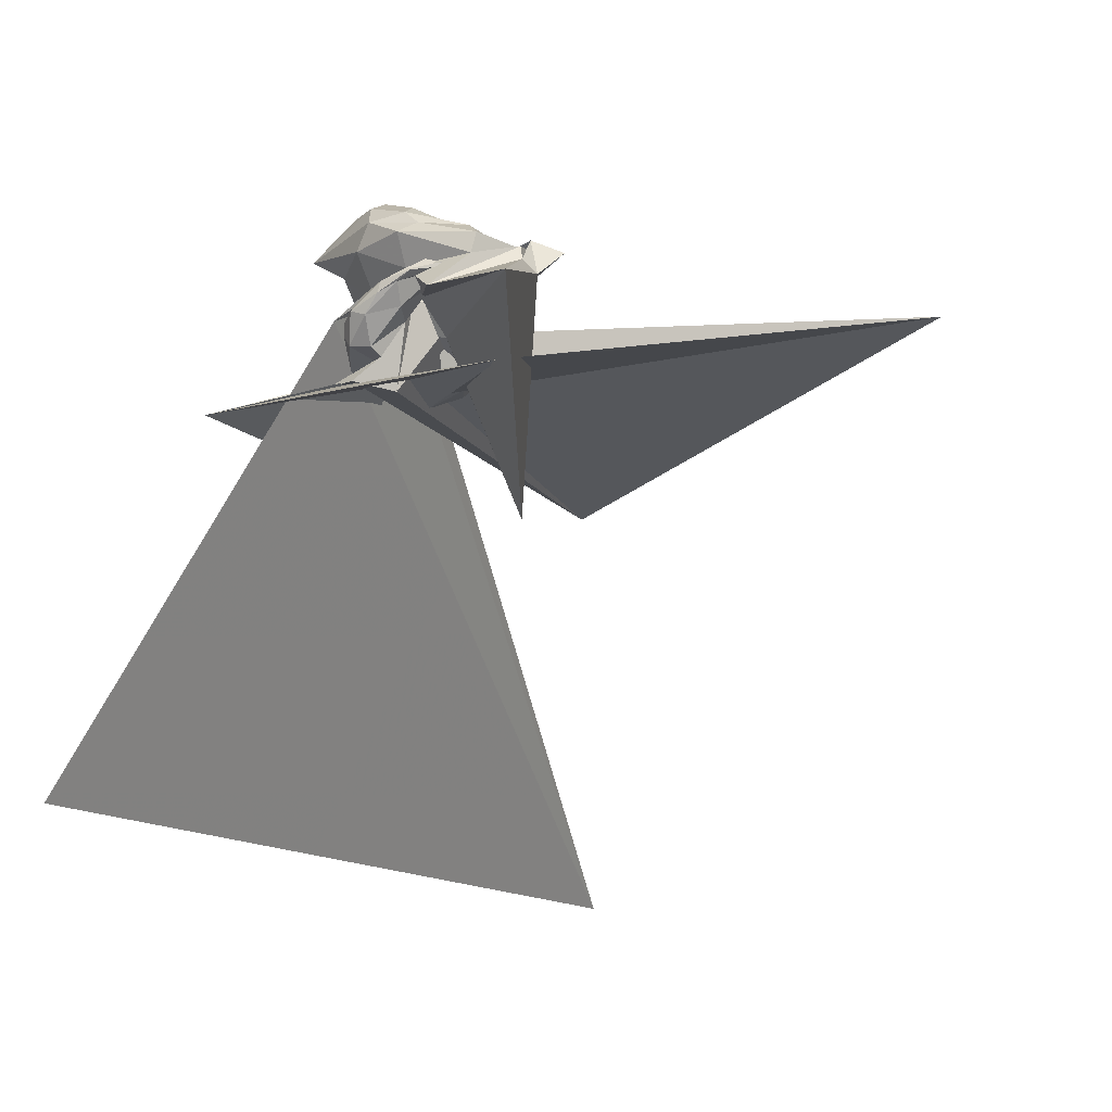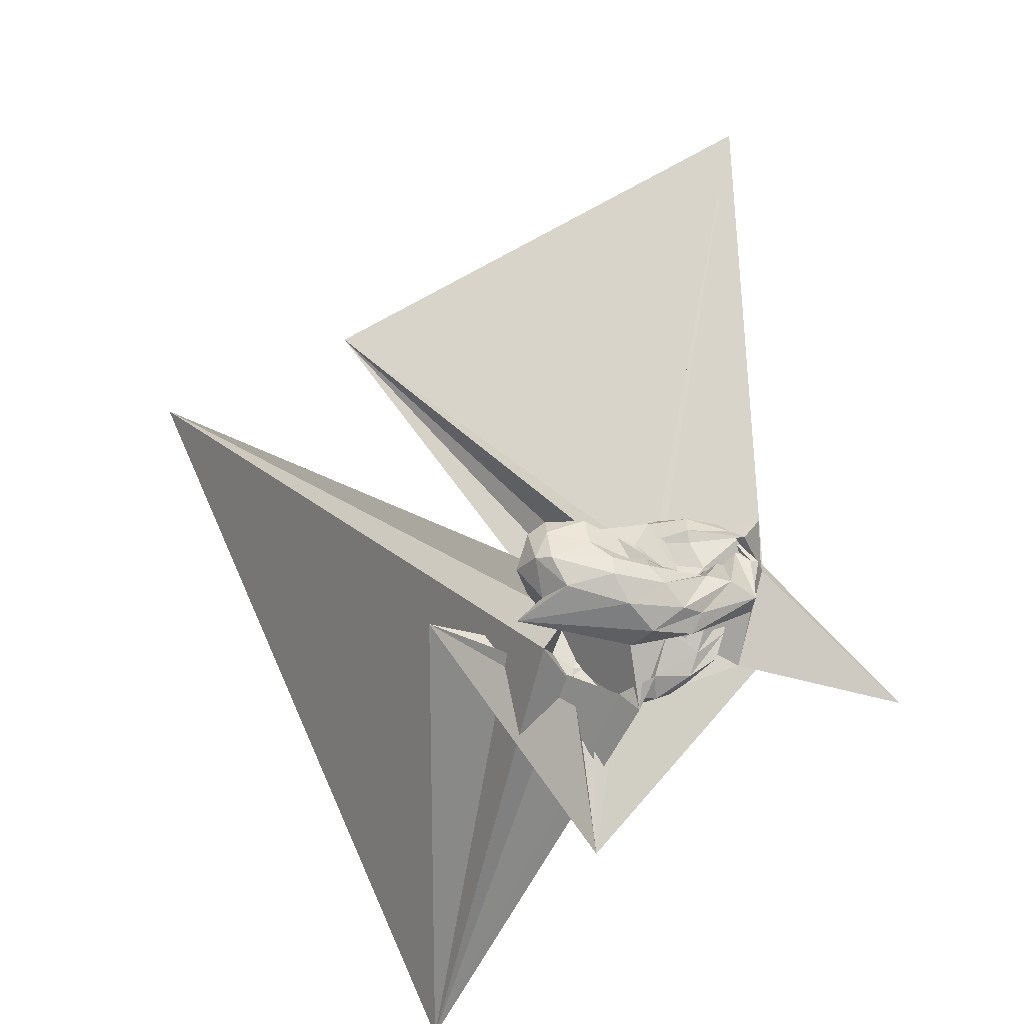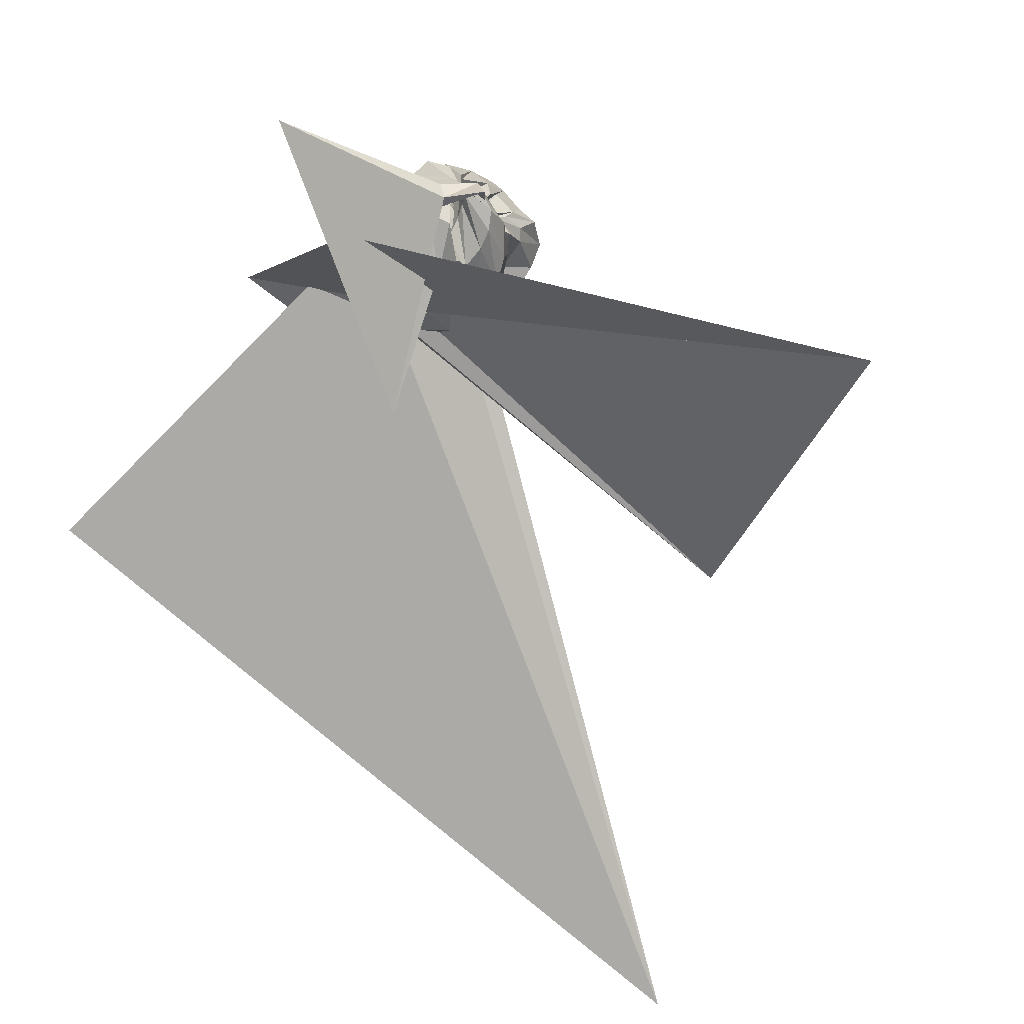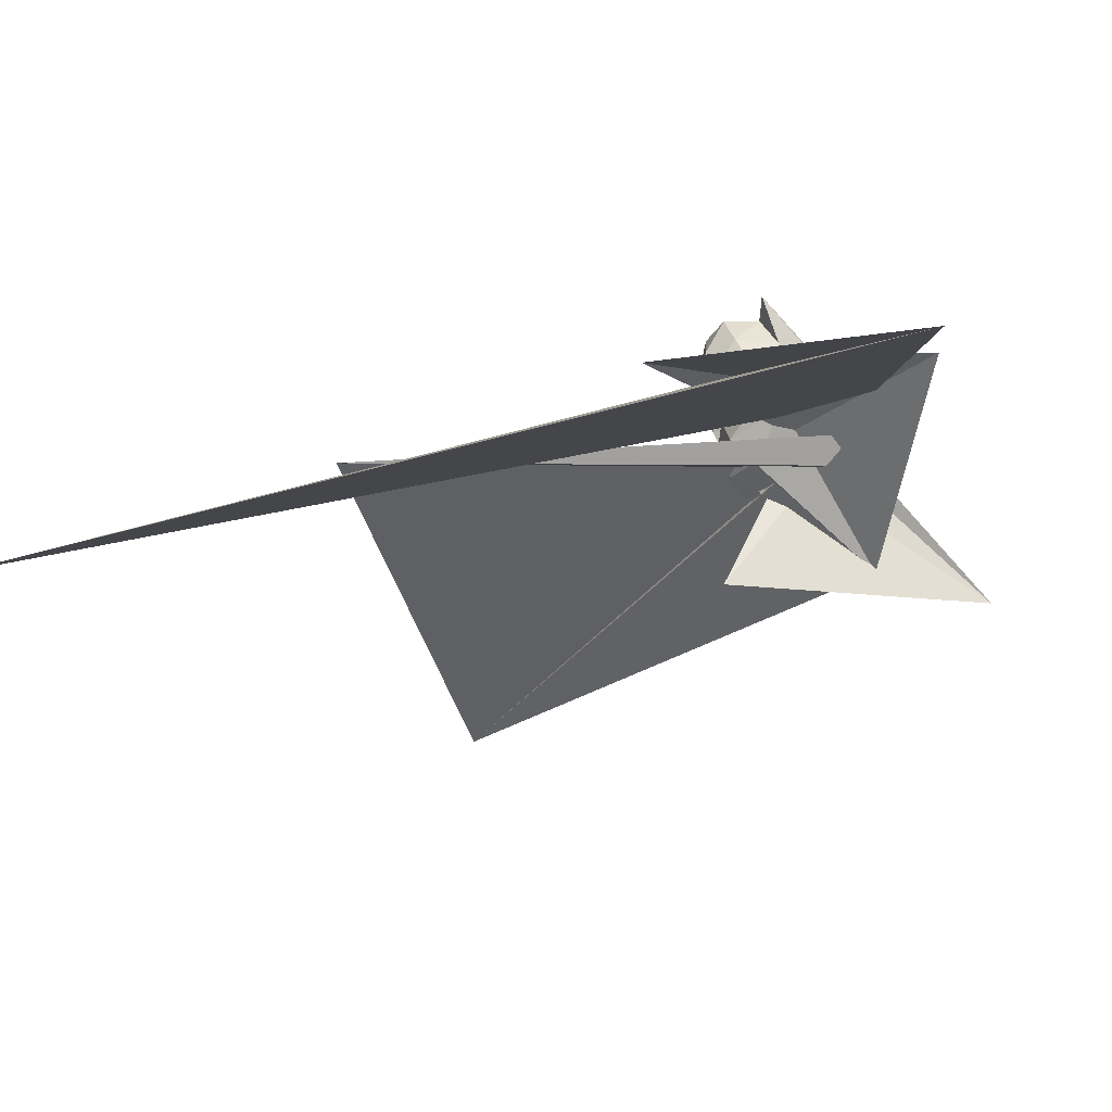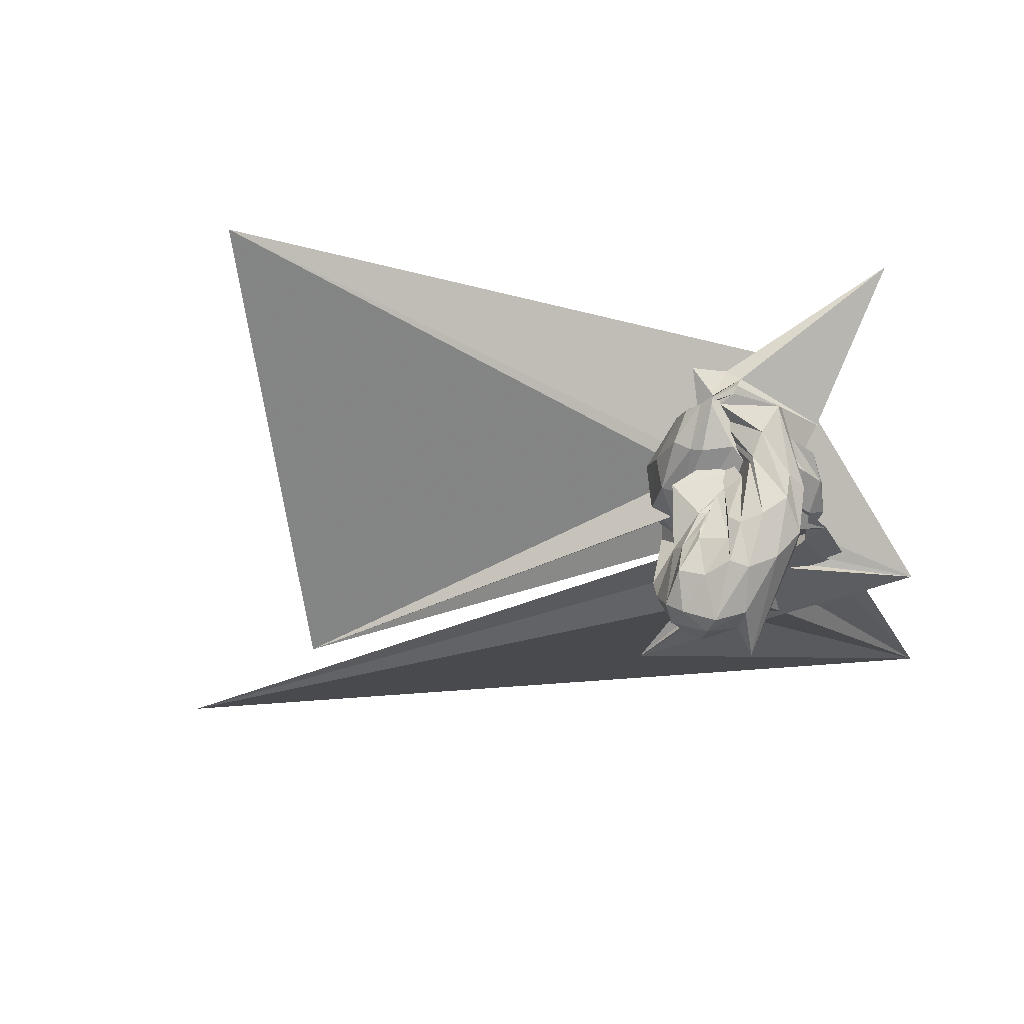
<metadata>
{"format":"obj","ext":"obj","renderer":"f3d","projection":"perspective","resolution":1024,"background":"white","views":[{"elev":-18.1,"azim":-49.2,"up":"+Y"},{"elev":57.3,"azim":-107.5,"up":"+Y"},{"elev":70.6,"azim":39.9,"up":"+Z"},{"elev":-61.3,"azim":-157.6,"up":"+Y"},{"elev":11.7,"azim":-171.4,"up":"+Z"}]}
</metadata>
<code>
v 0.2007 -0.01894 0.7995
v 0.1002 -0.3814 0.8606
v -0.06485 -0.1193 1.323
v -0.1101 -0.1524 1.278
v -0.05325 -0.251 1.263
v 0.02494 -0.3194 1.253
v 0.0994 -0.4412 1.294
v 0.1933 -0.4595 1.238
v 0.3103 -0.4861 1.255
v 0.3445 -0.2827 1.256
v 0.3261 -0.2918 1.325
v 0.2642 -0.2369 1.201
v 0.3056 -0.1359 1.276
v 0.2168 -0.08626 1.198
v 0.1908 -0.09165 1.199
v 0.209 -0.04577 1.157
v 0.2094 -0.005862 1.133
v 0.1171 0.006343 1.141
v 0.1221 -0.03014 1.202
v 0.08023 0.002256 1.191
v 0.01253 -0.008616 1.221
v -0.0602 -0.06299 1.262
v -0.02223 -0.1999 1.528
v -0.03035 -0.2673 1.513
v -0.1423 -0.3914 1.44
v -0.3468 -0.5628 1.939
v 0.4465 -0.9417 1.298
v 0.2623 -0.4724 1.45
v 0.2739 -0.3946 1.425
v 0.2247 -0.3425 1.419
v 0.1786 -0.2784 1.396
v 0.1328 -0.2337 1.378
v 0.08151 -0.1933 1.322
v 0.08895 -0.18 1.29
v 0.123 -0.1938 1.249
v 0.1538 -0.1647 1.226
v 0.1647 -0.1344 1.252
v 0.1403 -0.1369 1.266
v 0.08555 -0.1424 1.309
v 0.06082 -0.1132 1.365
v 0.05217 -0.1079 1.38
v 0.0256 -0.1382 1.455
v 0.1199 -0.2118 1.563
v 0.1111 -0.2187 1.588
v 0.1013 -0.2691 1.602
v 0.1506 -0.3072 1.62
v 0.1201 -0.3676 1.566
v 0.2037 -0.3436 1.546
v 0.1396 -0.3425 1.503
v 0.07915 -0.296 1.479
v 0.02769 -0.2694 1.471
v -0.02909 -0.2788 1.398
v -0.004484 -0.2688 1.374
v 0.01686 -0.2961 1.315
v 0.0009528 -0.3431 1.244
v 0.1724 -0.286 1.331
v 0.02634 -0.1806 1.281
v 0.1756 -0.2752 1.393
v 0.1575 -0.3755 1.322
v 0.1768 -0.271 1.443
v 0.1659 -0.2343 1.48
v 0.163 -0.2148 1.528
v 0.2691 -0.1968 1.508
v 0.2241 -0.1811 1.532
v 0.1832 -0.1661 1.563
v 0.2513 -0.2092 1.643
v 0.1286 -0.2485 1.537
v 0.06153 -0.2733 1.429
v 0.006158 -0.2552 1.456
v -0.07074 -0.2839 1.406
v -0.1345 -0.3143 1.36
v -0.1404 -0.3397 1.315
v -0.0937 -0.3984 1.286
v -0.02721 -0.4142 1.24
v 0.006988 -0.6165 1.176
v 1.579 -0.4878 0.5874
v 0.1446 -0.3937 1.214
v -0.008828 -0.1126 1.312
v 0.261 -0.5428 1.462
v 0.3012 -0.3773 1.386
v 0.3112 -0.3061 1.429
v 0.3031 -0.2508 1.475
v 0.3044 -0.168 1.409
v 0.2509 -0.1464 1.391
v 0.214 -0.1625 1.385
v 0.117 -0.1734 1.399
v 0.05474 -0.2205 1.407
v -0.04295 -0.2377 1.353
v -0.11 -0.2886 1.303
v -0.16 -0.3312 1.264
v -0.163 -0.3672 1.254
v -0.1595 -0.4225 1.2
v -0.1025 -0.501 1.169
v -0.06049 -0.5215 1.173
v -0.1163 -0.6005 1.106
v 1.72 -0.05356 2.077
v 0.1947 -0.572 1.194
v 0.259 -0.5464 1.217
v 0.3215 -0.4858 1.27
v 0.3741 -0.413 1.264
v 0.4053 -0.3281 1.298
v 0.3671 -0.2427 1.339
v -0.1024 -0.0781 1.146
v -0.09042 -0.1549 1.084
v 0.01496 -0.2879 1.071
v 0.07914 -0.3788 1.121
v 0.2289 -0.3495 1.045
v 0.3533 -0.3299 1.054
v 0.2979 -0.2766 1.054
v 0.2904 -0.1635 1.029
v 0.2927 -0.06289 1.083
v 0.263 -0.02668 1.102
v 0.2679 0.04973 1.041
v 0.185 0.05897 1.031
v 0.1084 0.06027 1.081
v 0.04923 0.06849 1.064
v -0.03628 0.01273 1.088
v 0.03946 -0.04522 0.7498
v 0.03794 -0.1463 0.8975
v 0.1401 -0.2797 0.8907
v 0.2967 -0.2304 0.8893
v 0.3671 -0.1861 0.9399
v 0.3438 -0.05982 0.9271
v 0.3077 0.03605 0.9265
v 0.2519 0.06909 0.9141
v 0.1476 0.09247 0.8953
v 0.05615 0.05848 0.9157
v 0.08198 -0.02128 0.8449
v 0.1753 -0.1389 0.8275
v 0.2927 -0.109 0.8484
v 0.2898 0.02125 0.8638
v 0.1746 0.06718 0.8516
v 0.3443 -0.1948 1.254
v 0.2726 -0.1919 1.236
v 0.2291 -0.2093 1.19
v 0.03633 -0.1818 1.287
v -0.02279 -0.2491 1.234
v -0.1267 -0.3345 1.158
v -0.1713 -0.4012 1.148
v -0.1286 -0.4899 1.103
v 0.04244 -0.5208 1.117
v -0.08707 -0.5786 0.9715
v -0.01347 -0.6375 1.623
v 0.2332 -0.5829 1.089
v 0.34 -0.5257 1.142
v 0.3824 -0.435 1.126
v 0.3842 -0.2894 1.167
v 0.2862 -0.2595 1.076
v 0.1257 -0.2164 1.095
v 0.03795 -0.2399 1.117
v -0.1834 -0.4219 1.09
v -0.112 -0.4168 1.046
v 0.4465 -0.646 0.568
v -0.4756 -0.7551 0.8573
v 0.07941 -0.531 0.9552
v 0.2862 -0.5229 1.003
v 0.3052 -0.394 0.9949
v 0.1773 -0.3588 0.965
v 2.392 -1.758 -0.04449
v -0.5205 -1.852 0.2664
v 0.01193 -0.5117 0.9325
v 0.1363 -0.4972 0.904
f 3 23 4
f 4 23 24
f 4 24 5
f 5 24 25
f 5 25 6
f 6 25 26
f 6 26 7
f 7 26 27
f 7 27 8
f 8 27 28
f 8 28 9
f 9 28 29
f 9 29 10
f 10 29 30
f 10 30 11
f 11 30 31
f 11 31 12
f 12 31 32
f 12 32 13
f 13 32 33
f 13 33 14
f 14 33 34
f 14 34 15
f 15 34 35
f 15 35 16
f 16 35 36
f 16 36 17
f 17 36 37
f 17 37 18
f 18 37 38
f 18 38 19
f 19 38 39
f 19 39 20
f 20 39 40
f 20 40 21
f 21 40 41
f 21 41 22
f 22 41 42
f 22 42 3
f 3 42 23
f 23 43 24
f 24 43 44
f 24 44 25
f 25 44 45
f 25 45 26
f 26 45 46
f 26 46 27
f 27 46 47
f 27 47 28
f 28 47 48
f 28 48 29
f 29 48 49
f 29 49 30
f 30 49 50
f 30 50 31
f 31 50 51
f 31 51 32
f 32 51 52
f 32 52 33
f 33 52 53
f 33 53 34
f 34 53 54
f 34 54 35
f 35 54 55
f 35 55 36
f 36 55 56
f 36 56 37
f 37 56 57
f 37 57 38
f 38 57 58
f 38 58 39
f 39 58 59
f 39 59 40
f 40 59 60
f 40 60 41
f 41 60 61
f 41 61 42
f 42 61 62
f 42 62 23
f 23 62 43
f 43 63 44
f 44 63 64
f 44 64 45
f 45 64 65
f 45 65 46
f 46 65 66
f 46 66 47
f 47 66 67
f 47 67 48
f 48 67 68
f 48 68 49
f 49 68 69
f 49 69 50
f 50 69 70
f 50 70 51
f 51 70 71
f 51 71 52
f 52 71 72
f 52 72 53
f 53 72 73
f 53 73 54
f 54 73 74
f 54 74 55
f 55 74 75
f 55 75 56
f 56 75 76
f 56 76 57
f 57 76 77
f 57 77 58
f 58 77 78
f 58 78 59
f 59 78 79
f 59 79 60
f 60 79 80
f 60 80 61
f 61 80 81
f 61 81 62
f 62 81 82
f 62 82 43
f 43 82 63
f 63 83 64
f 64 83 84
f 64 84 65
f 65 84 85
f 65 85 66
f 66 85 86
f 66 86 67
f 67 86 87
f 67 87 68
f 68 87 88
f 68 88 69
f 69 88 89
f 69 89 70
f 70 89 90
f 70 90 71
f 71 90 91
f 71 91 72
f 72 91 92
f 72 92 73
f 73 92 93
f 73 93 74
f 74 93 94
f 74 94 75
f 75 94 95
f 75 95 76
f 76 95 96
f 76 96 77
f 77 96 97
f 77 97 78
f 78 97 98
f 78 98 79
f 79 98 99
f 79 99 80
f 80 99 100
f 80 100 81
f 81 100 101
f 81 101 82
f 82 101 102
f 82 102 63
f 63 102 83
f 103 104 118
f 104 119 118
f 104 105 119
f 105 120 119
f 105 106 120
f 106 107 120
f 107 121 120
f 107 108 121
f 108 122 121
f 108 109 122
f 109 110 122
f 110 123 122
f 110 111 123
f 111 124 123
f 111 112 124
f 112 113 124
f 113 125 124
f 113 114 125
f 114 126 125
f 114 115 126
f 115 116 126
f 116 127 126
f 116 117 127
f 117 118 127
f 117 103 118
f 118 119 128
f 119 129 128
f 119 120 129
f 120 121 129
f 121 130 129
f 121 122 130
f 122 123 130
f 123 131 130
f 123 124 131
f 124 125 131
f 125 132 131
f 125 126 132
f 126 127 132
f 127 128 132
f 127 118 128
f 133 148 134
f 134 148 149
f 134 149 135
f 135 149 150
f 135 150 136
f 136 150 137
f 137 150 151
f 137 151 138
f 138 151 152
f 138 152 139
f 139 152 140
f 140 152 153
f 140 153 141
f 141 153 154
f 141 154 142
f 142 154 143
f 143 154 155
f 143 155 144
f 144 155 156
f 144 156 145
f 145 156 146
f 146 156 157
f 146 157 147
f 147 157 148
f 147 148 133
f 148 158 149
f 149 158 159
f 149 159 150
f 150 159 151
f 151 159 160
f 151 160 152
f 152 160 153
f 153 160 161
f 153 161 154
f 154 161 155
f 155 161 162
f 155 162 156
f 156 162 157
f 157 162 158
f 157 158 148
f 3 4 103
f 103 4 104
f 4 5 104
f 104 5 105
f 5 6 105
f 105 6 106
f 6 7 106
f 7 8 106
f 106 8 107
f 8 9 107
f 107 9 108
f 9 10 108
f 108 10 109
f 10 11 109
f 11 12 109
f 109 12 110
f 12 13 110
f 110 13 111
f 13 14 111
f 111 14 112
f 14 15 112
f 15 16 112
f 112 16 113
f 16 17 113
f 113 17 114
f 17 18 114
f 114 18 115
f 18 19 115
f 19 20 115
f 115 20 116
f 20 21 116
f 116 21 117
f 21 22 117
f 117 22 103
f 22 3 103
f 83 133 84
f 84 133 134
f 84 134 85
f 85 134 135
f 85 135 86
f 86 135 136
f 86 136 87
f 87 136 88
f 88 136 137
f 88 137 89
f 89 137 138
f 89 138 90
f 90 138 139
f 90 139 91
f 91 139 92
f 92 139 140
f 92 140 93
f 93 140 141
f 93 141 94
f 94 141 142
f 94 142 95
f 95 142 96
f 96 142 143
f 96 143 97
f 97 143 144
f 97 144 98
f 98 144 145
f 98 145 99
f 99 145 100
f 100 145 146
f 100 146 101
f 101 146 147
f 101 147 102
f 102 147 133
f 102 133 83
f 128 129 1
f 129 130 1
f 130 131 1
f 131 132 1
f 132 128 1
f 159 158 2
f 160 159 2
f 161 160 2
f 162 161 2
f 158 162 2

</code>
